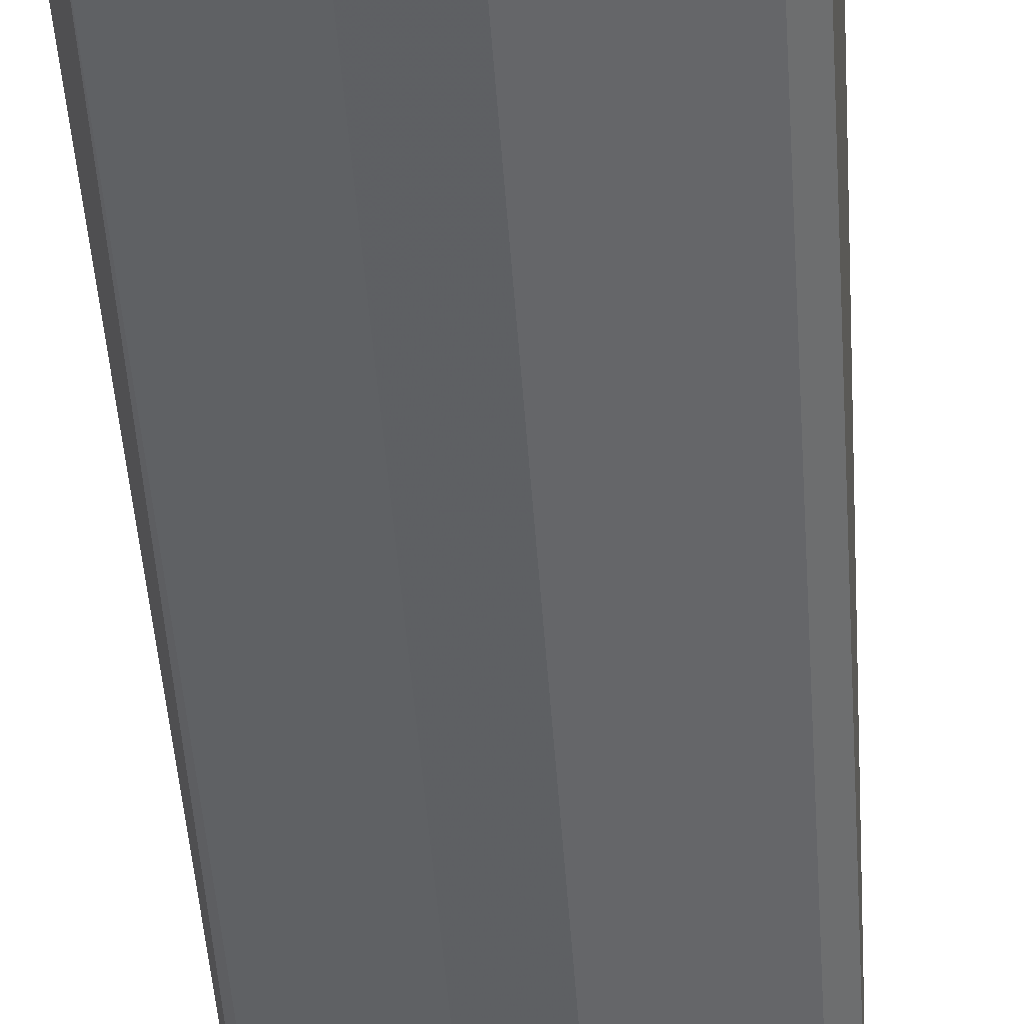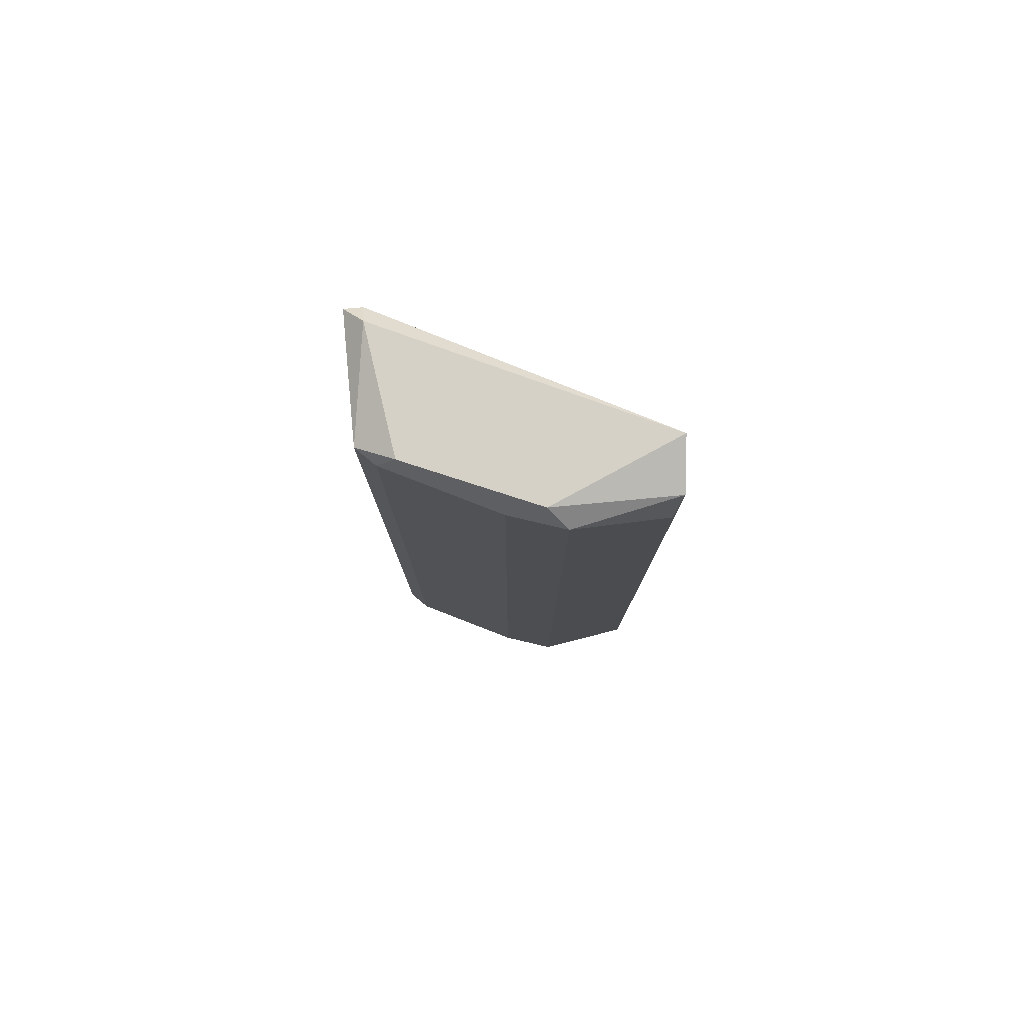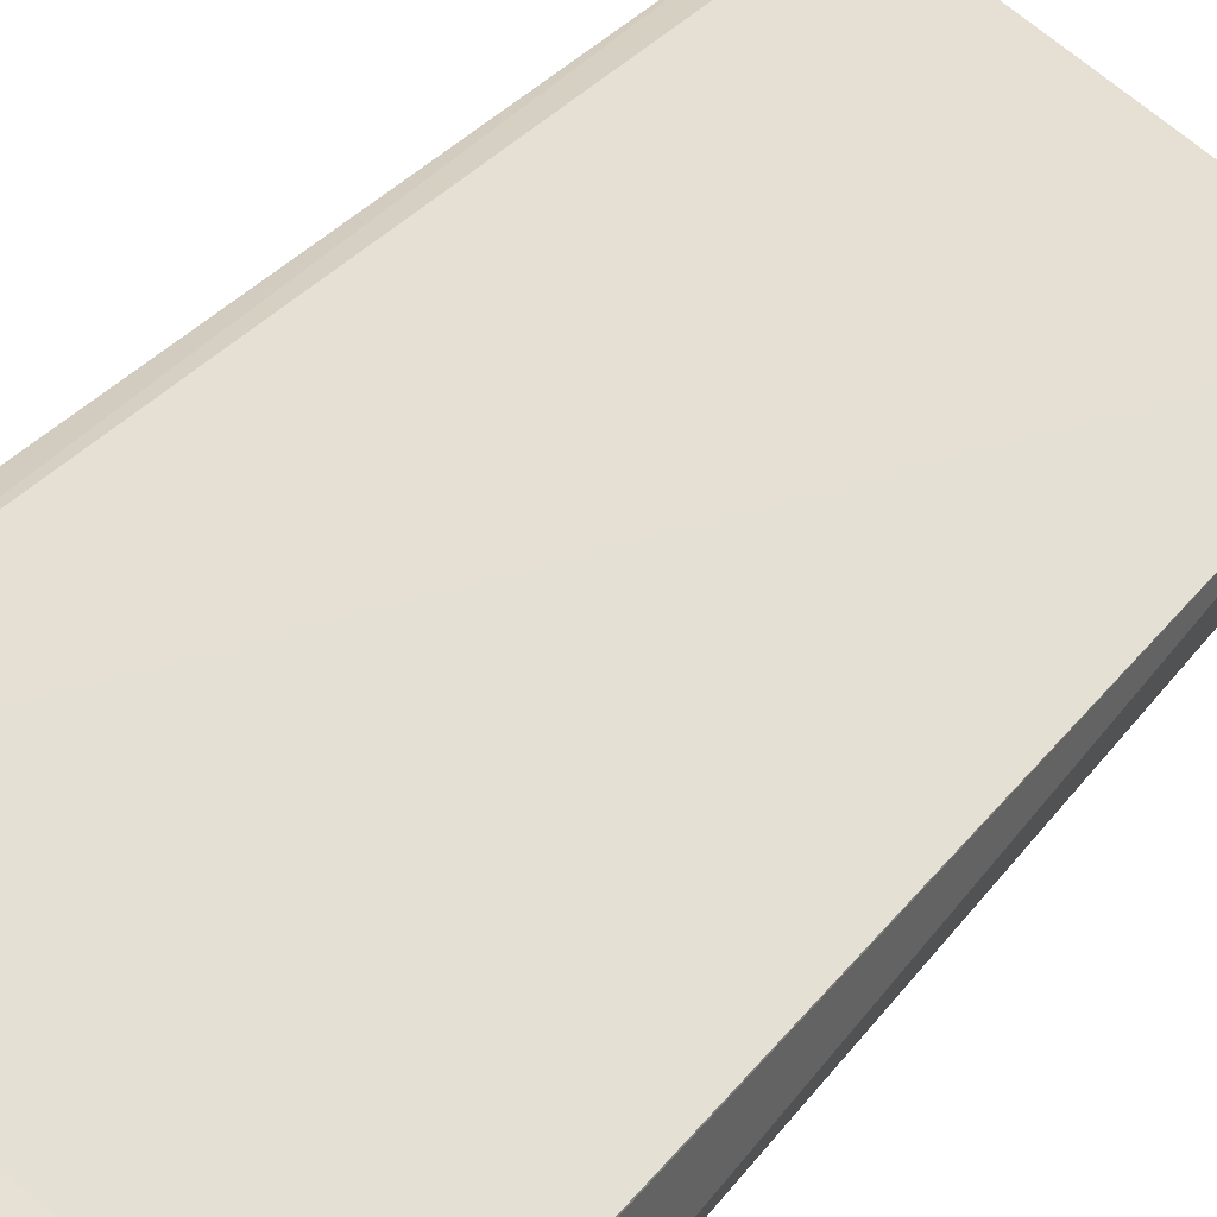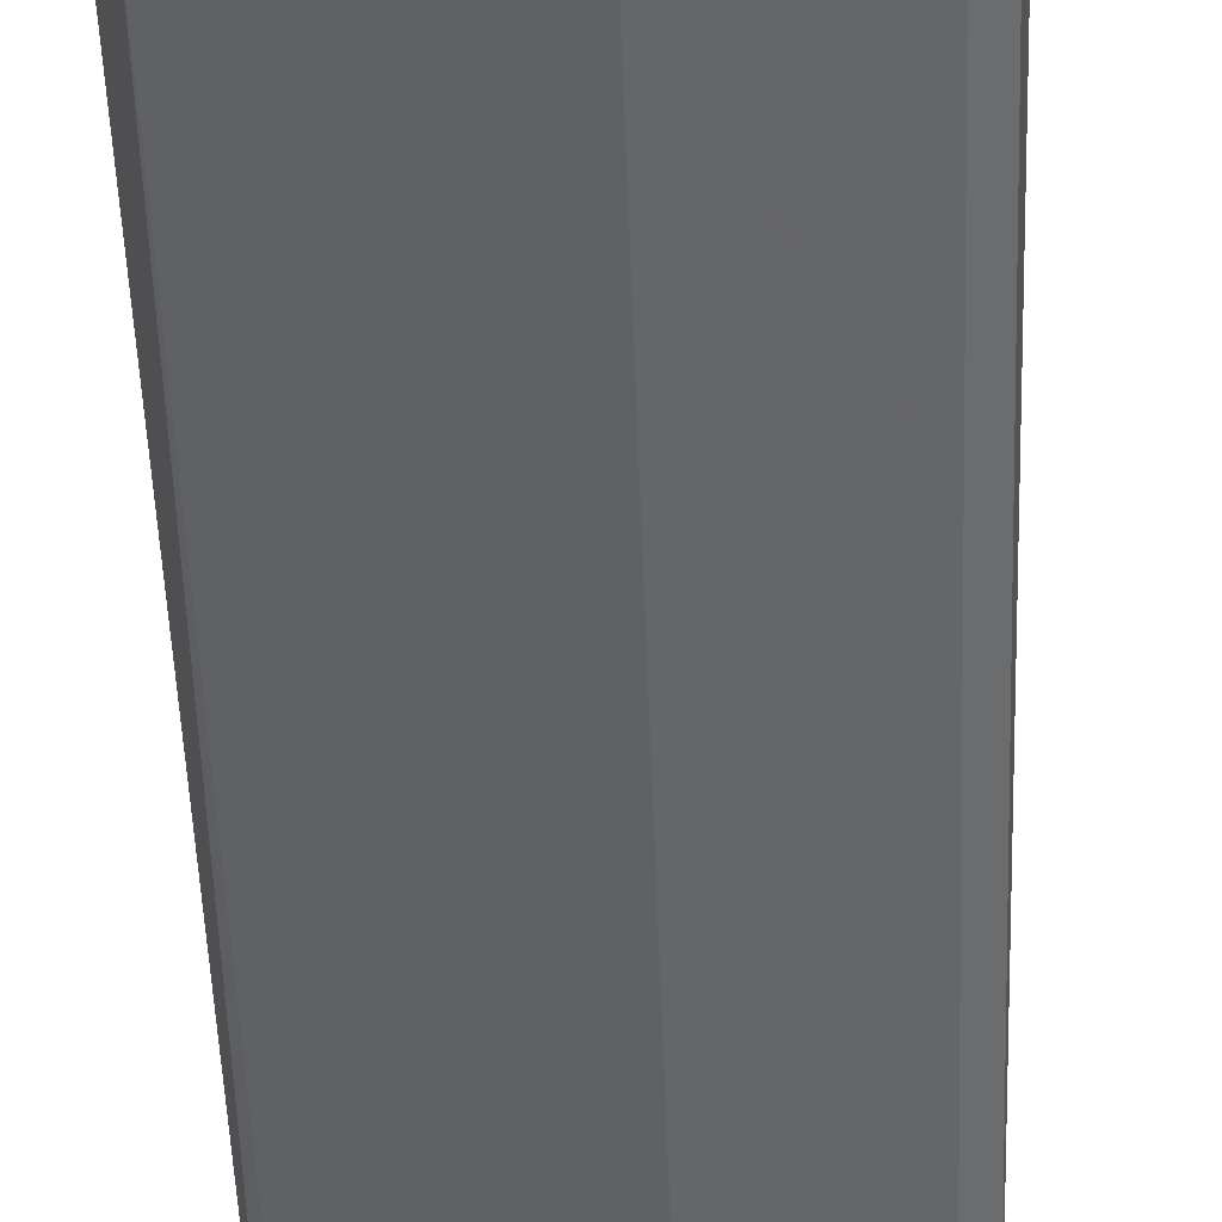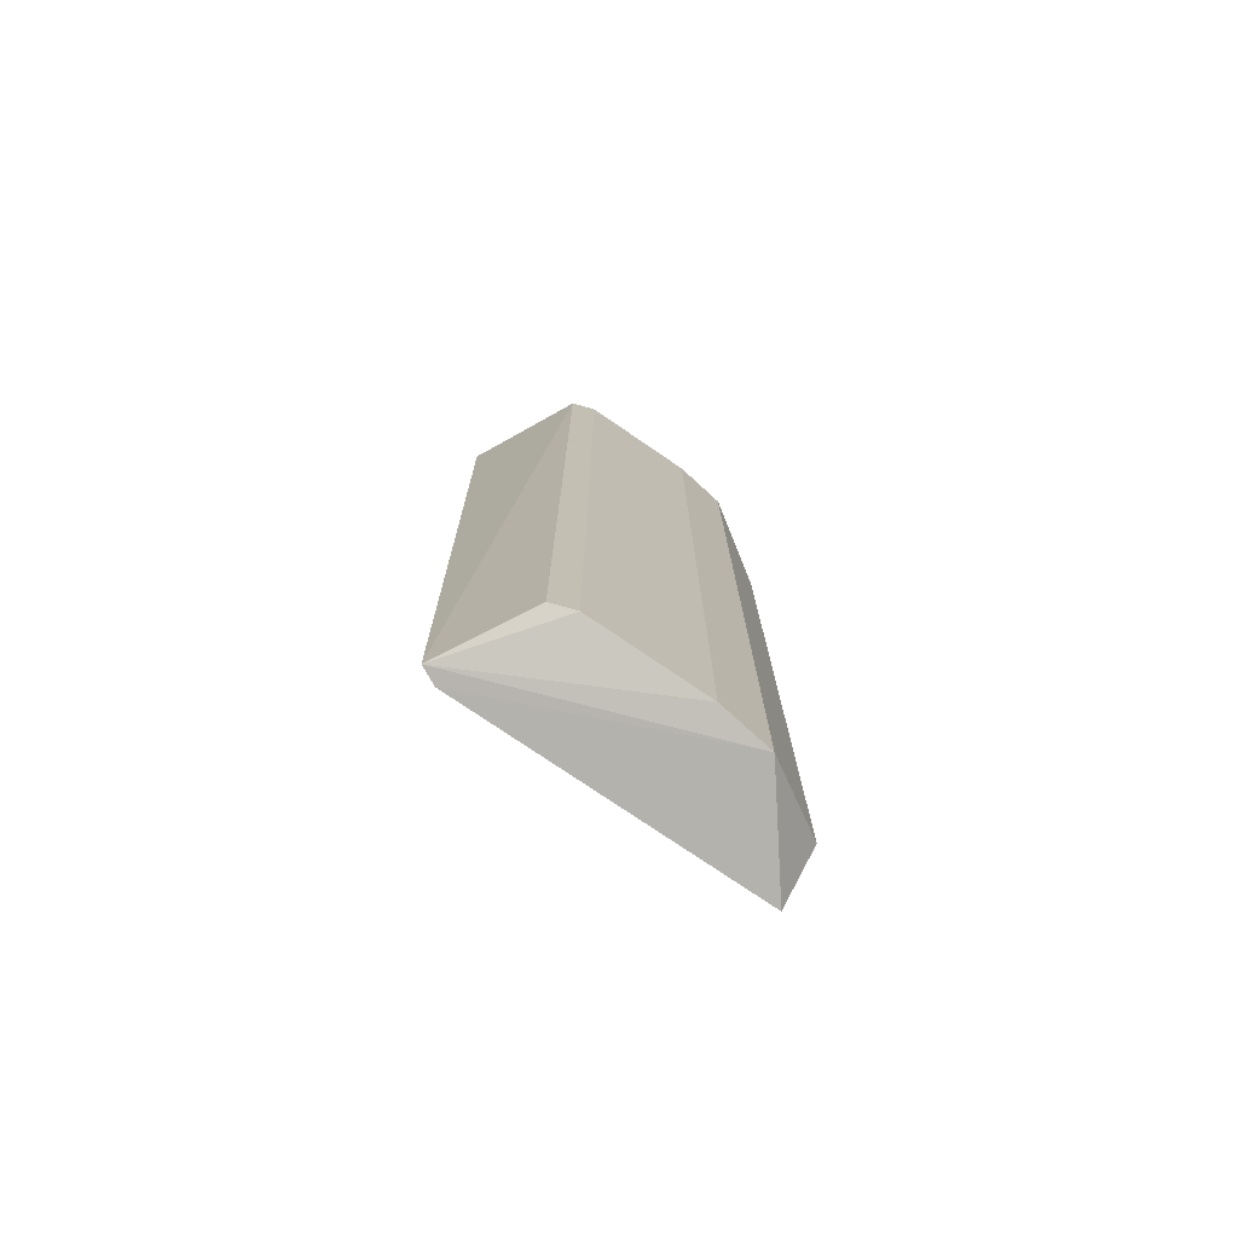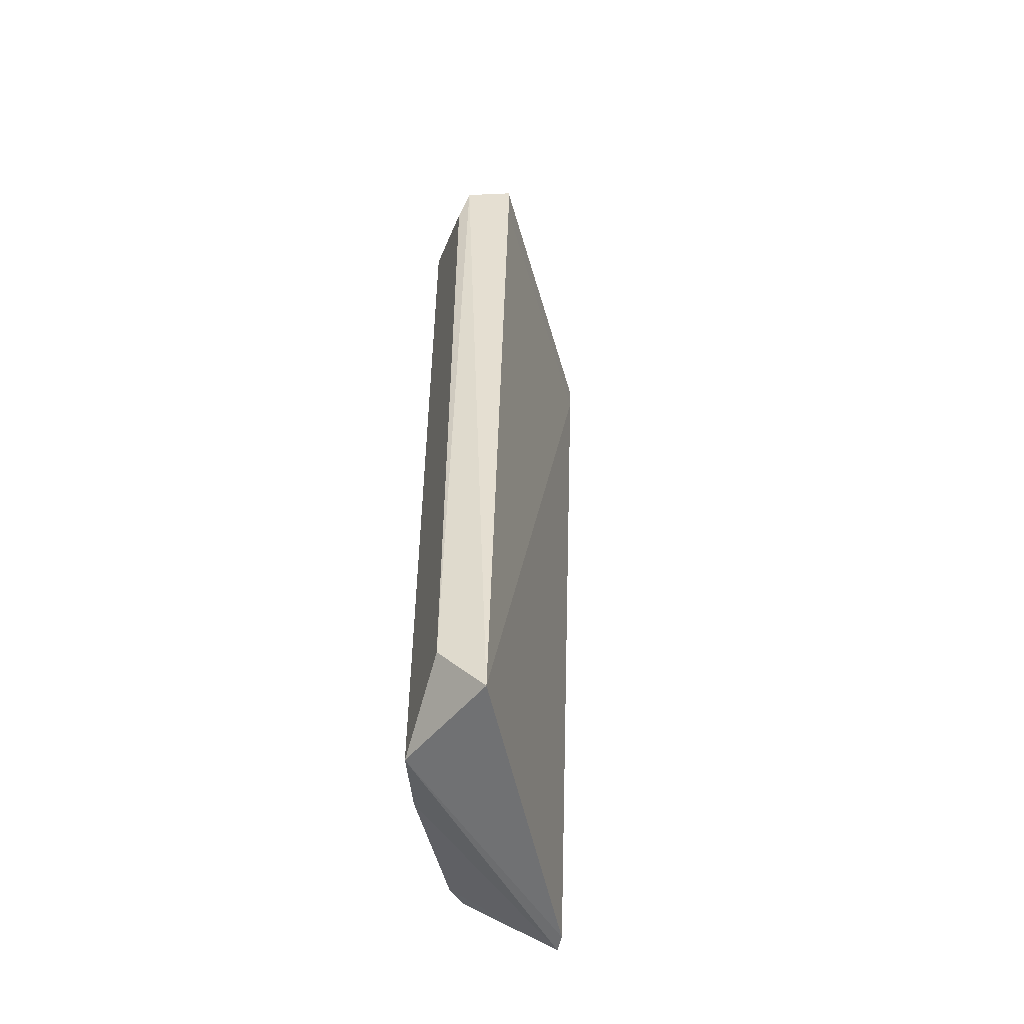
<metadata>
{"format":"obj","ext":"obj","renderer":"f3d","projection":"perspective","resolution":1024,"background":"white","views":[{"elev":-47.4,"azim":3.9,"up":"+Z"},{"elev":79.5,"azim":174.7,"up":"+Y"},{"elev":28.0,"azim":-153.2,"up":"+Z"},{"elev":-48.4,"azim":2.0,"up":"+Z"},{"elev":-75.6,"azim":119.1,"up":"+Y"},{"elev":-53.4,"azim":-102.0,"up":"+Y"}]}
</metadata>
<code>
v -0.07151 -0.1831 -0.2345
v -0.08008 -0.2115 -0.2108
v 0.08485 -0.2258 -0.1384
v -0.07904 0.3171 -0.2005
v 0.06958 0.3071 -0.1212
v 0.06958 -0.2081 -0.2005
v -0.01959 0.3071 -0.2401
v -0.01959 -0.2081 -0.2401
v 0.0795 0.3071 -0.1906
v -0.07151 0.2832 -0.2345
v 0.07426 -0.2258 -0.1384
v 0.01013 0.3071 -0.2302
v 0.0795 0.3071 -0.1212
v 0.0795 -0.2081 -0.1906
v 0.05967 0.3171 -0.2005
v 0.01013 -0.2081 -0.2302
v 0.06958 0.3071 -0.2005
v -0.07632 0.3081 -0.2285
v 0.06958 0.3171 -0.1312
v 0.06958 0.2873 -0.1212
v -0.009669 0.3171 -0.2302
v -0.07904 0.2873 -0.2005
f 20 4 22
f 2 1 8
f 1 7 8
f 7 1 10
f 2 8 11
f 8 3 11
f 8 7 12
f 3 9 13
f 3 6 14
f 9 3 14
f 6 9 14
f 6 3 16
f 3 8 16
f 12 6 16
f 8 12 16
f 9 6 17
f 6 12 17
f 12 15 17
f 15 9 17
f 1 2 18
f 2 4 18
f 10 1 18
f 7 10 18
f 4 5 19
f 5 13 19
f 13 9 19
f 15 4 19
f 9 15 19
f 5 4 20
f 2 11 20
f 11 3 20
f 13 5 20
f 3 13 20
f 12 7 21
f 4 15 21
f 15 12 21
f 18 4 21
f 7 18 21
f 4 2 22
f 2 20 22

</code>
